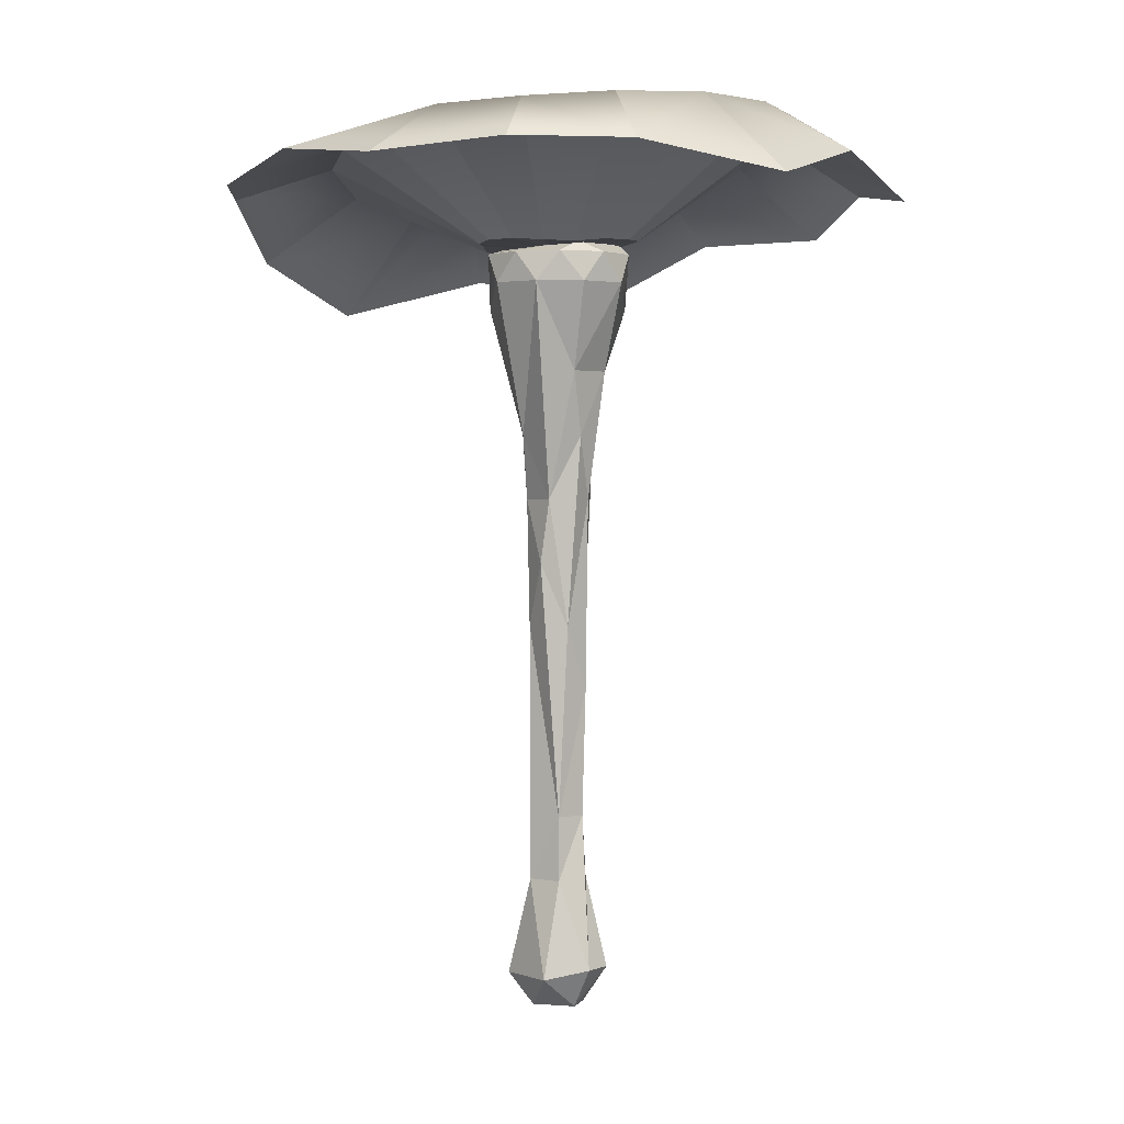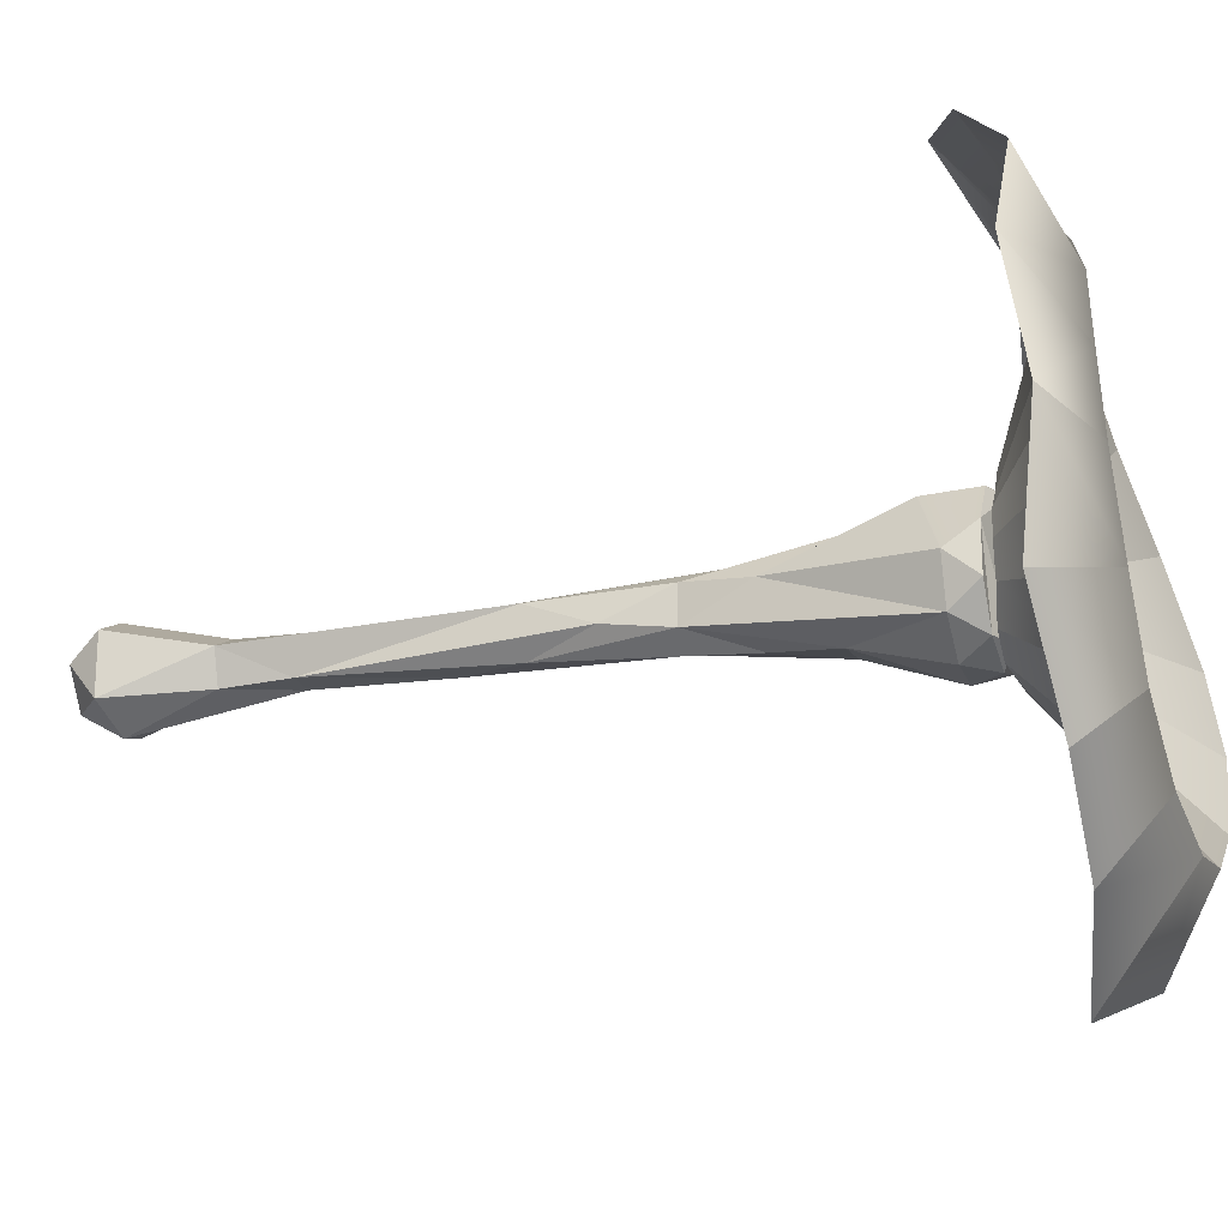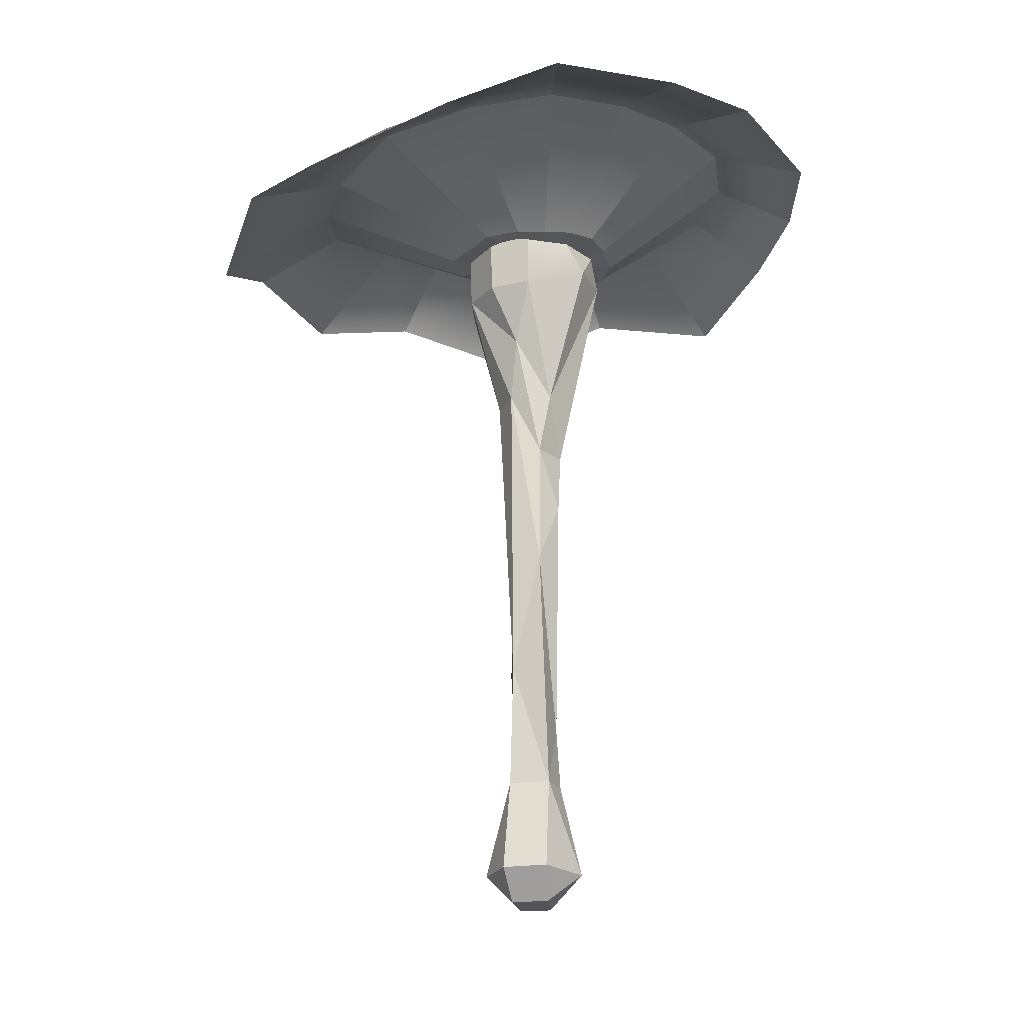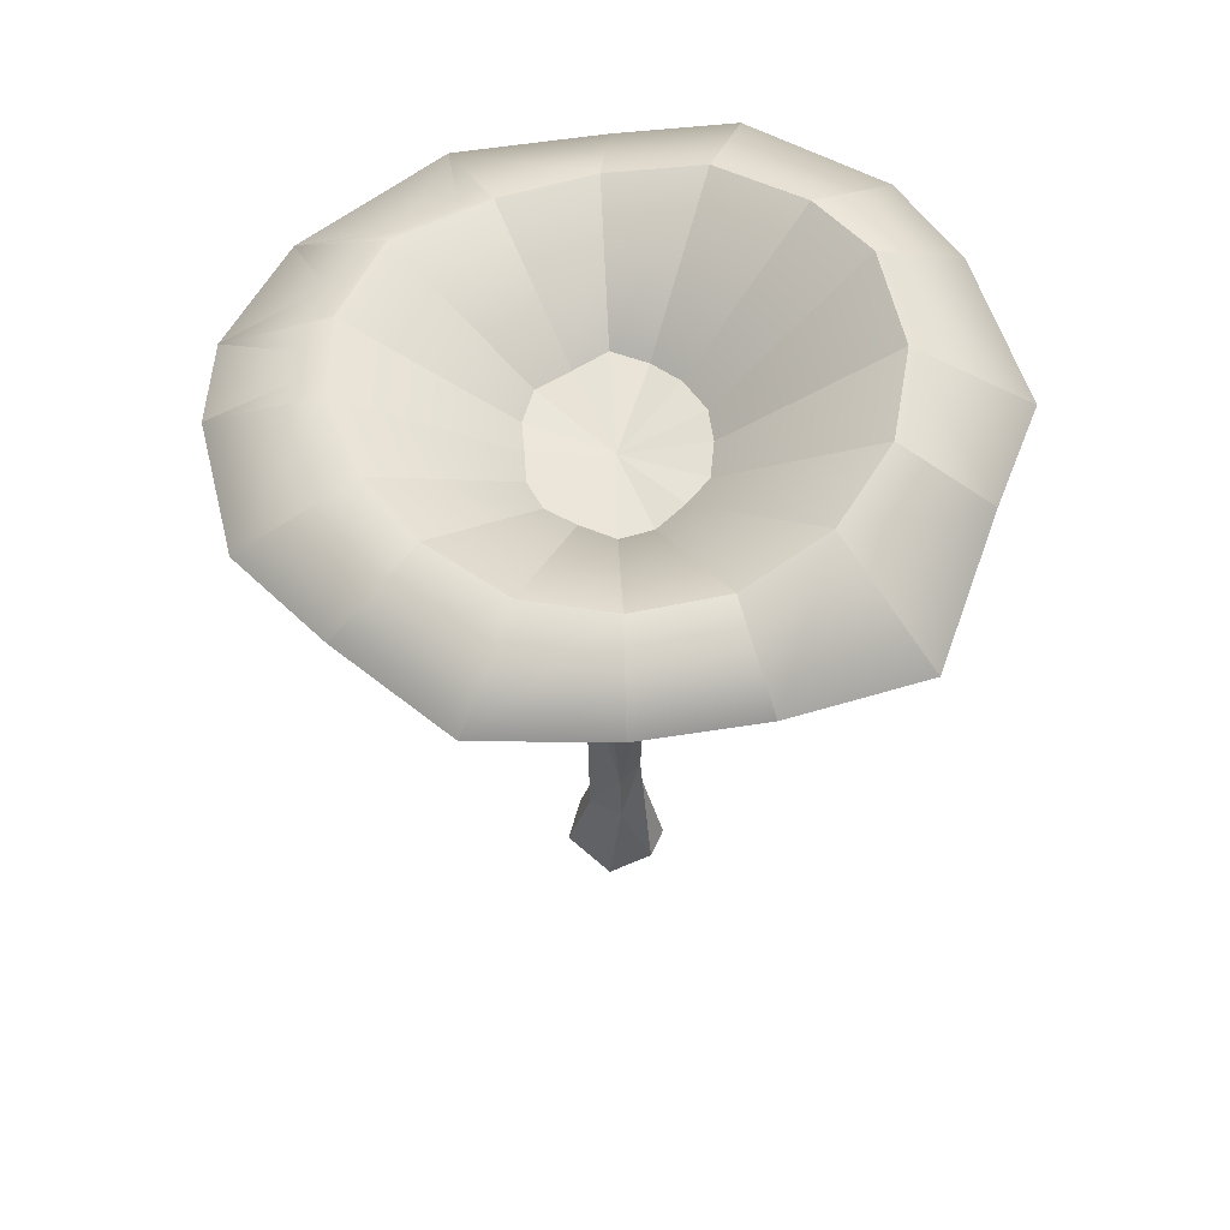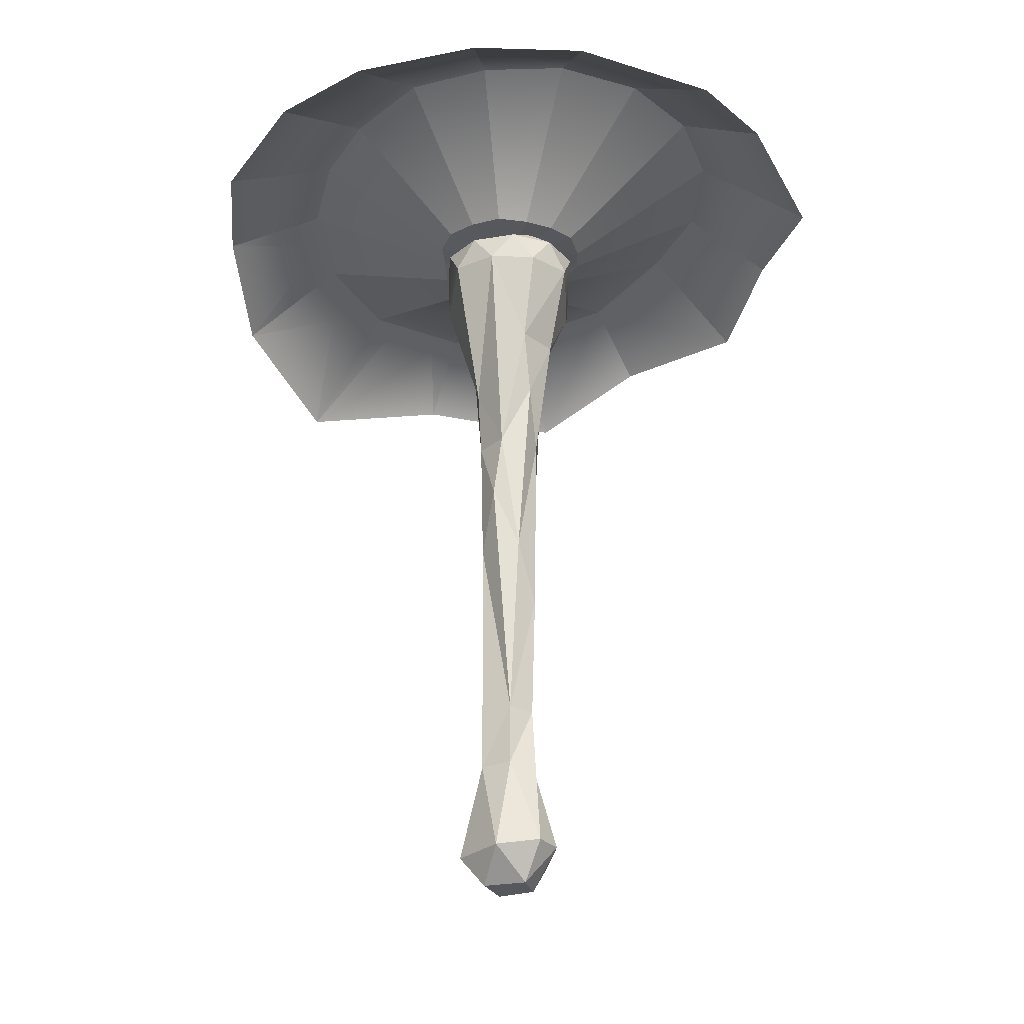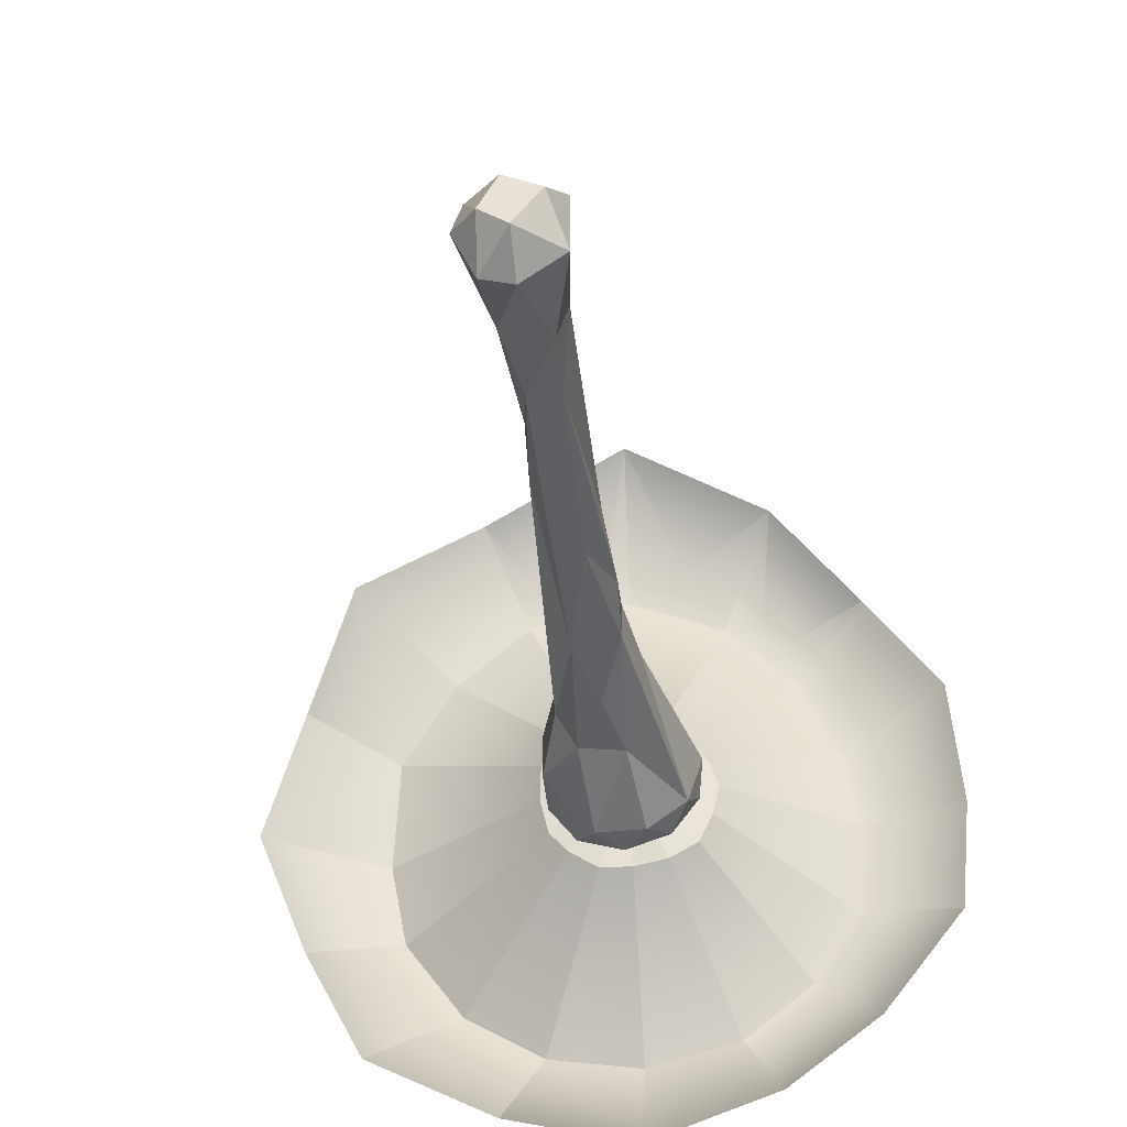
<metadata>
{"format":"obj","ext":"obj","renderer":"f3d","projection":"perspective","resolution":1024,"background":"white","views":[{"elev":1.7,"azim":142.5,"up":"+Y"},{"elev":-21.5,"azim":107.3,"up":"+Z"},{"elev":-23.3,"azim":39.8,"up":"+Y"},{"elev":60.2,"azim":132.4,"up":"+Y"},{"elev":-27.8,"azim":140.9,"up":"+Y"},{"elev":-39.1,"azim":7.2,"up":"+Z"}]}
</metadata>
<code>
v -0.04639 -0.1895 -0.1398
v -0.3494 4.48 0.2438
v 0.06934 4.48 0.3799
v 0.06934 4.48 -0.3328
v 0.3813 4.414 0.1626
v 0.2115 4.094 0.3787
v 0.1698 3.314 0.09381
v 0.218 4.414 0.3875
v 0.04547 3.705 0.3062
v -0.04639 4.094 0.4624
v -0.04639 4.414 0.4734
v -0.3044 4.094 0.3787
v -0.04639 3.314 0.251
v -0.3108 4.414 0.3875
v -0.4741 4.414 0.1626
v -0.3494 4.48 -0.1967
v 0.0957 2.146 0.1268
v 0.1326 2.535 -0.03458
v 0.04483 0.9785 -0.102
v -0.2303 3.314 0.1572
v 0.1255 0.5894 0.07941
v -0.09479 1.368 0.1725
v 0.2004 0.001707 -0.1558
v -0.4639 4.094 0.1592
v 0.2004 0.001707 0.203
v 0.1089 -0.1895 0.07404
v -0.4741 4.414 -0.1154
v -0.04639 0.001707 0.3286
v -0.09686 -0.1895 0.1788
v -0.4639 4.094 -0.1121
v -0.1023 0.5894 0.1956
v -0.2932 0.001707 0.203
v -0.2018 -0.1895 -0.0269
v -0.3108 4.414 -0.3403
v -0.3438 3.705 0.02358
v -0.04639 4.414 -0.4263
v -0.1899 4.234 -0.4182
v -0.3516 0.001707 0.02357
v 0.218 4.414 -0.3403
v 0.3813 4.414 -0.1154
v -0.2184 0.5894 -0.03229
v -0.2286 0.05185 -0.2273
v 0.09717 4.234 -0.4182
v 0.3293 4.234 -0.2495
v 0.4182 4.234 0.02358
v 0.04547 3.705 -0.259
v -0.2212 3.705 -0.2169
v 0.1084 2.926 -0.08887
v 0.1084 2.926 0.136
v -0.04639 3.314 -0.2039
v 0.007881 2.146 -0.1434
v -0.1588 2.926 -0.1312
v -0.2231 1.757 0.02357
v -0.1503 1.757 -0.1194
v -0.1953 1.368 0.07196
v -0.1376 0.9785 -0.102
v 0.05987 0.5894 -0.1227
v -0.04639 0.05185 -0.2864
v -0.02924 5.248 -1.372
v -1.483 5.079 0.004318
v 0.525 5.219 -1.251
v 0.755 4.886 -1.721
v -1.951 4.645 0.853
v 0.943 5.189 -0.9313
v 1.312 4.9 -1.287
v -1.417 4.912 0.6172
v -1.629 4.308 1.51
v 1.217 5.17 -0.497
v 1.804 4.835 -0.685
v -1.075 4.778 1.068
v 1.269 5.125 0.05925
v 1.879 4.925 0.08533
v -0.8724 4.42 2
v -0.6223 4.703 1.405
v 1.185 5.085 0.5417
v 1.814 4.791 0.8294
v 0.01437 4.172 2.322
v 0.9528 5.032 1.028
v 1.371 4.79 1.494
v -0.02716 4.765 1.587
v 0.8572 4.46 1.979
v 0.5365 4.916 1.396
v 0.5365 4.852 1.396
v -0.02716 4.83 1.587
v 0.9528 4.967 1.028
v -0.6223 4.768 1.405
v -1.075 4.843 1.068
v 1.185 5.02 0.5417
v -1.417 4.977 0.6172
v 1.269 5.06 0.05925
v -1.483 5.144 0.004318
v -2.179 4.637 -0.008137
v 1.217 5.105 -0.497
v -1.401 5.232 -0.4742
v -1.92 4.845 -0.6809
v -1.055 5.257 -0.9688
v -1.536 4.72 -1.465
v 0.943 5.124 -0.9313
v -0.5849 5.257 -1.267
v -0.8071 4.937 -1.761
v 0.525 5.154 -1.251
v 0 4.521 -0.02558
v -0.009582 4.723 -2.082
v -0.02924 5.183 -1.372
v -0.00509 4.549 -0.4911
v 0.1985 4.525 -0.4689
v 0.3666 4.53 -0.3709
v 0.4475 4.548 -0.1783
v 0.4922 4.55 0.01149
v 0.4346 4.543 0.1845
v 0.3105 4.539 0.3137
v 0.182 4.525 0.4549
v -0.01366 4.51 0.5518
v -0.2259 4.519 0.4854
v -0.4381 4.53 0.4227
v -0.5229 4.528 0.2179
v -0.5327 4.565 0.004737
v -0.4832 4.577 -0.2112
v -0.3681 4.563 -0.3542
v -0.197 4.554 -0.4812
v -1.401 5.167 -0.4742
v -1.055 5.192 -0.9688
v -0.5849 5.193 -1.267
v 0 4.456 -0.02558
v -0.00509 4.484 -0.4911
v 0.1985 4.46 -0.4689
v 0.3666 4.465 -0.3709
v 0.4475 4.483 -0.1783
v 0.4922 4.485 0.01149
v 0.4346 4.478 0.1845
v 0.3105 4.475 0.3137
v 0.182 4.46 0.4549
v -0.01366 4.445 0.5518
v -0.2259 4.454 0.4854
v -0.4381 4.465 0.4227
v -0.5229 4.463 0.2179
v -0.5327 4.5 0.004737
v -0.4832 4.513 -0.2112
v -0.3681 4.498 -0.3542
v -0.197 4.489 -0.4812
f 29 33 26
f 33 1 26
f 16 2 3
f 4 16 3
f 5 4 3
f 5 45 40
f 6 45 5 8
f 6 7 45
f 3 8 5
f 9 7 6
f 9 49 7
f 10 6 8 11
f 10 9 6
f 11 8 3
f 2 11 3
f 12 9 10
f 12 10 11 14
f 13 49 9
f 12 13 9
f 14 11 2
f 15 14 2
f 12 14 15 24
f 16 15 2
f 13 17 49
f 17 18 49
f 17 19 18
f 20 13 12
f 21 19 17
f 21 57 19
f 13 22 17
f 22 13 20
f 22 21 17
f 21 23 57
f 24 20 12
f 21 25 23
f 25 26 23
f 27 15 16
f 28 26 25
f 28 25 21
f 29 26 28
f 30 24 15 27
f 31 28 21
f 31 21 22
f 32 29 28
f 32 28 31
f 33 29 32
f 34 27 16
f 30 27 34 37
f 35 20 24
f 35 24 30
f 36 34 16
f 4 36 16
f 36 37 34
f 38 33 32
f 39 36 4
f 5 39 4
f 40 39 5
f 32 31 41
f 38 32 41
f 41 31 22
f 42 33 38
f 41 42 38
f 1 33 42
f 39 43 36
f 43 37 36
f 40 44 39
f 44 43 39
f 45 44 40
f 45 7 44
f 43 46 37
f 44 46 43
f 37 47 30
f 47 35 30
f 46 47 37
f 7 48 44
f 44 48 46
f 49 48 7
f 18 48 49
f 50 47 46
f 48 50 46
f 18 51 48
f 48 51 50
f 18 19 51
f 50 52 47
f 47 52 35
f 50 51 52
f 35 53 20
f 53 22 20
f 52 53 35
f 51 54 52
f 19 54 51
f 52 54 53
f 41 22 55
f 53 55 22
f 19 56 54
f 56 53 54
f 56 55 53
f 56 41 55
f 57 56 19
f 58 42 41
f 58 41 56
f 57 58 56
f 58 1 42
f 23 58 57
f 23 1 58
f 26 1 23
f 62 103 59 61
f 61 59 105 106
f 123 122 97 100
f 123 100 103 104
f 105 102 106
f 139 140 124
f 123 104 125 140
f 95 97 122 121
f 62 61 64 65
f 106 102 107
f 138 139 124
f 121 122 139 138
f 64 61 106 107
f 107 102 108
f 95 121 60 92
f 69 65 64 68
f 68 64 107 108
f 137 138 124
f 60 121 138 137
f 136 137 124
f 72 69 68 71
f 71 68 108 109
f 92 60 66 63
f 108 102 109
f 66 60 137 136
f 70 66 136 135
f 135 136 124
f 72 71 75 76
f 109 102 110
f 67 63 66 70
f 75 71 109 110
f 74 70 135 134
f 76 75 78 79
f 110 102 111
f 67 70 74 73
f 78 75 110 111
f 134 135 124
f 73 74 80 77
f 81 79 78 82
f 82 78 111 112
f 133 134 124
f 80 74 134 133
f 111 102 112
f 77 81 82 84
f 84 82 112 113
f 83 80 133 132
f 132 133 124
f 112 102 113
f 81 77 80 83
f 85 83 132 131
f 131 132 124
f 77 84 86 73
f 113 102 114
f 79 81 83 85
f 86 84 113 114
f 73 86 87 67
f 114 102 115
f 79 85 88 76
f 87 86 114 115
f 130 131 124
f 88 85 131 130
f 76 88 90 72
f 63 67 87 89
f 89 87 115 116
f 129 130 124
f 90 88 130 129
f 115 102 116
f 91 89 116 117
f 93 90 129 128
f 128 129 124
f 63 89 91 92
f 116 102 117
f 69 72 90 93
f 65 69 93 98
f 92 91 94 95
f 117 102 118
f 127 128 124
f 98 93 128 127
f 94 91 117 118
f 118 102 119
f 65 98 101 62
f 97 95 94 96
f 96 94 118 119
f 126 127 124
f 101 98 127 126
f 62 101 104 103
f 100 97 96 99
f 99 96 119 120
f 104 101 126 125
f 125 126 124
f 119 102 120
f 122 123 140 139
f 140 125 124
f 100 99 59 103
f 120 102 105
f 59 99 120 105

</code>
